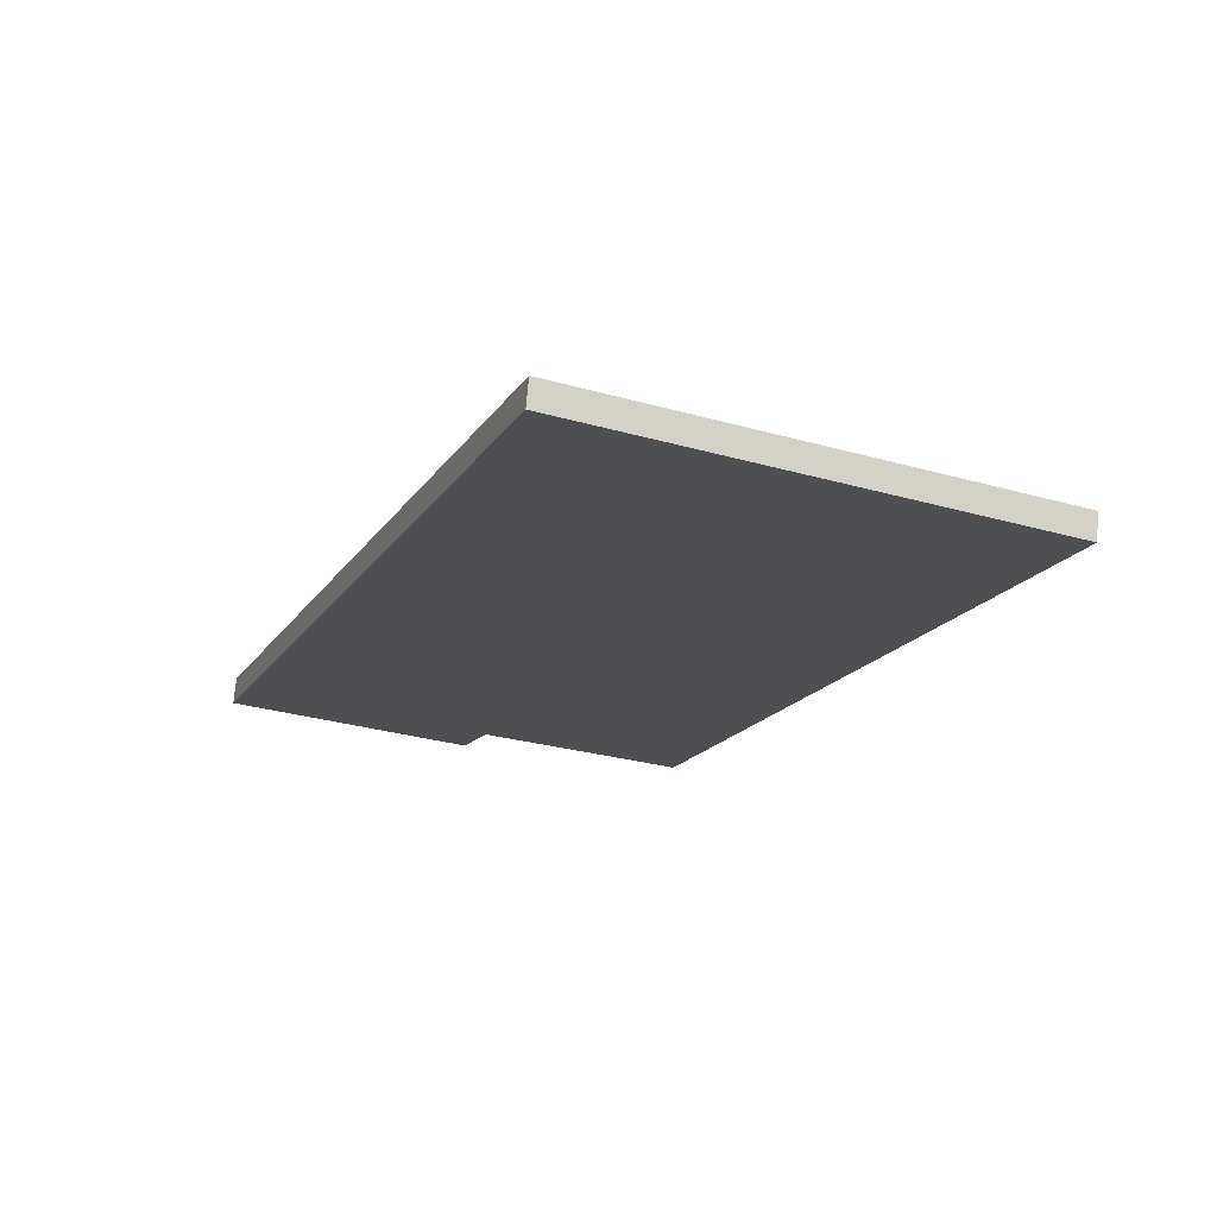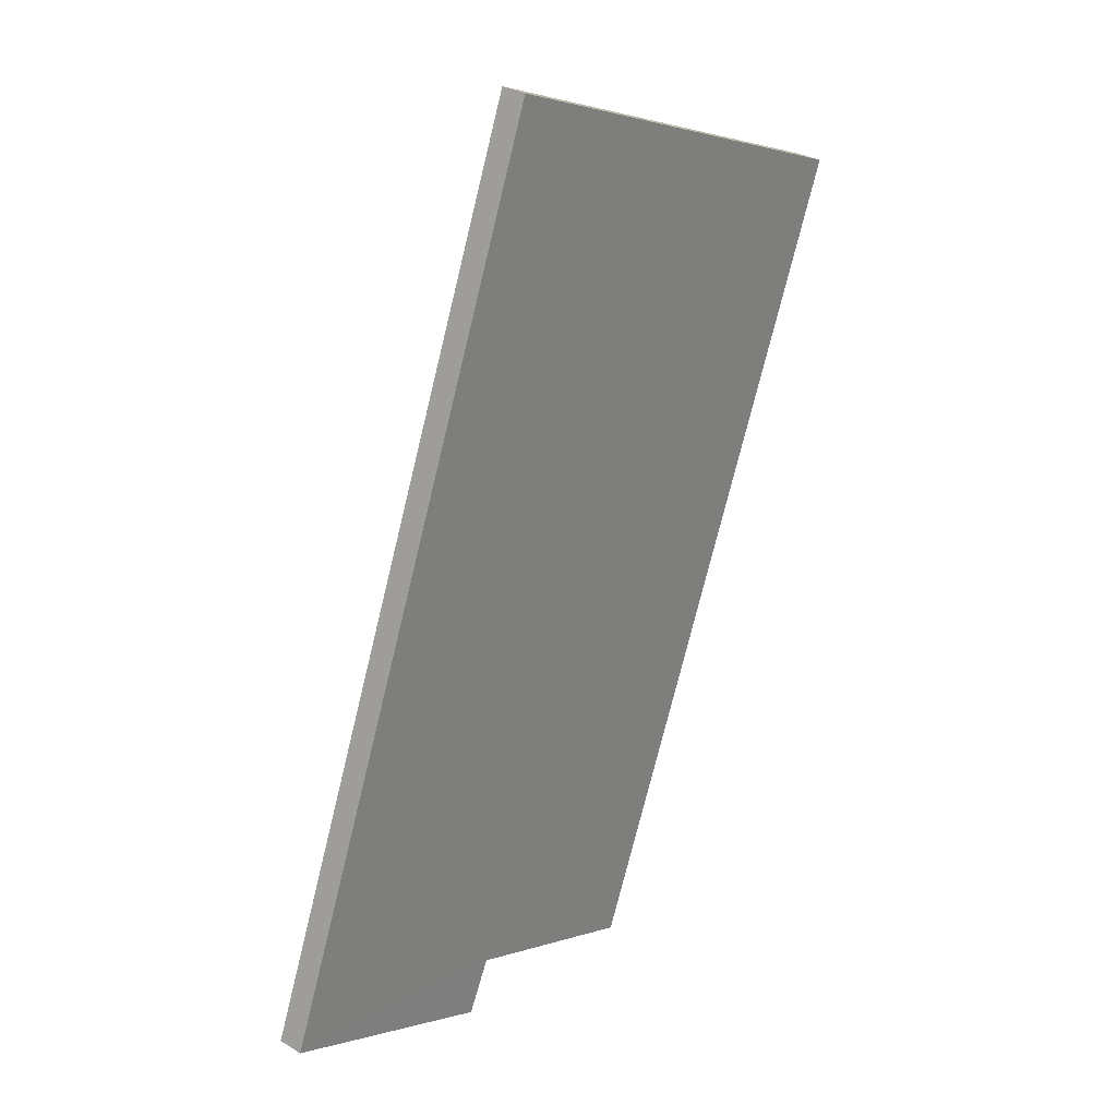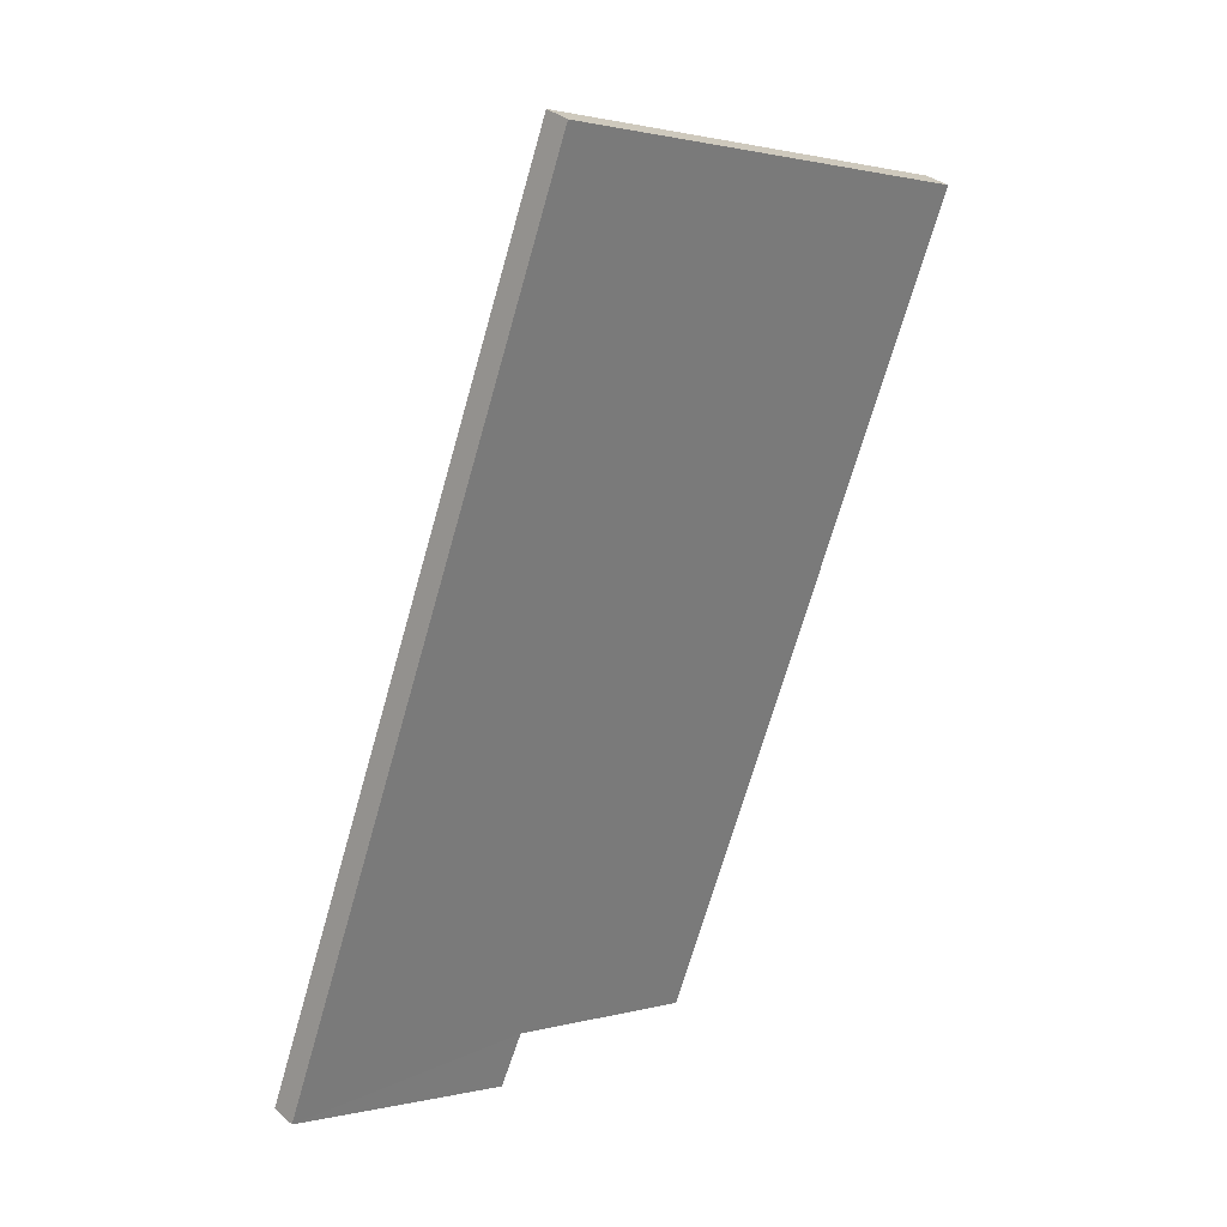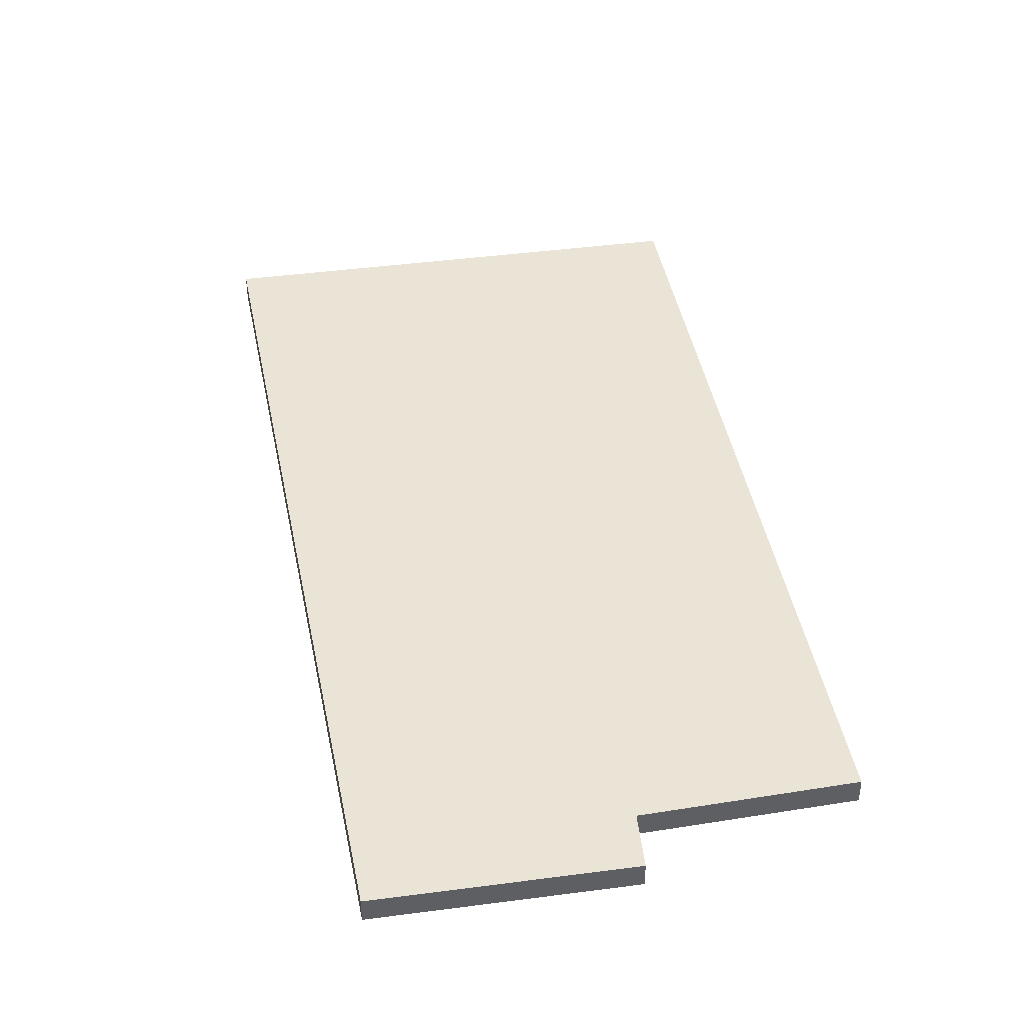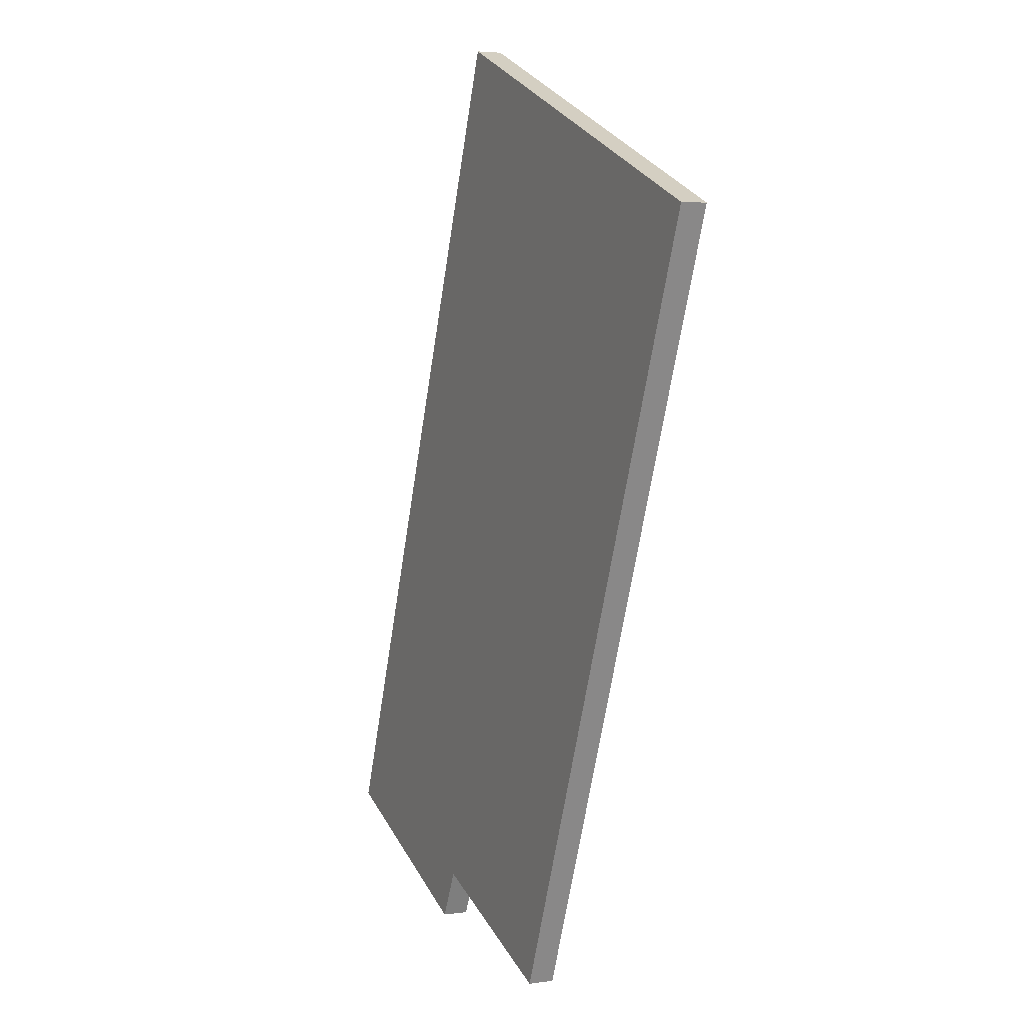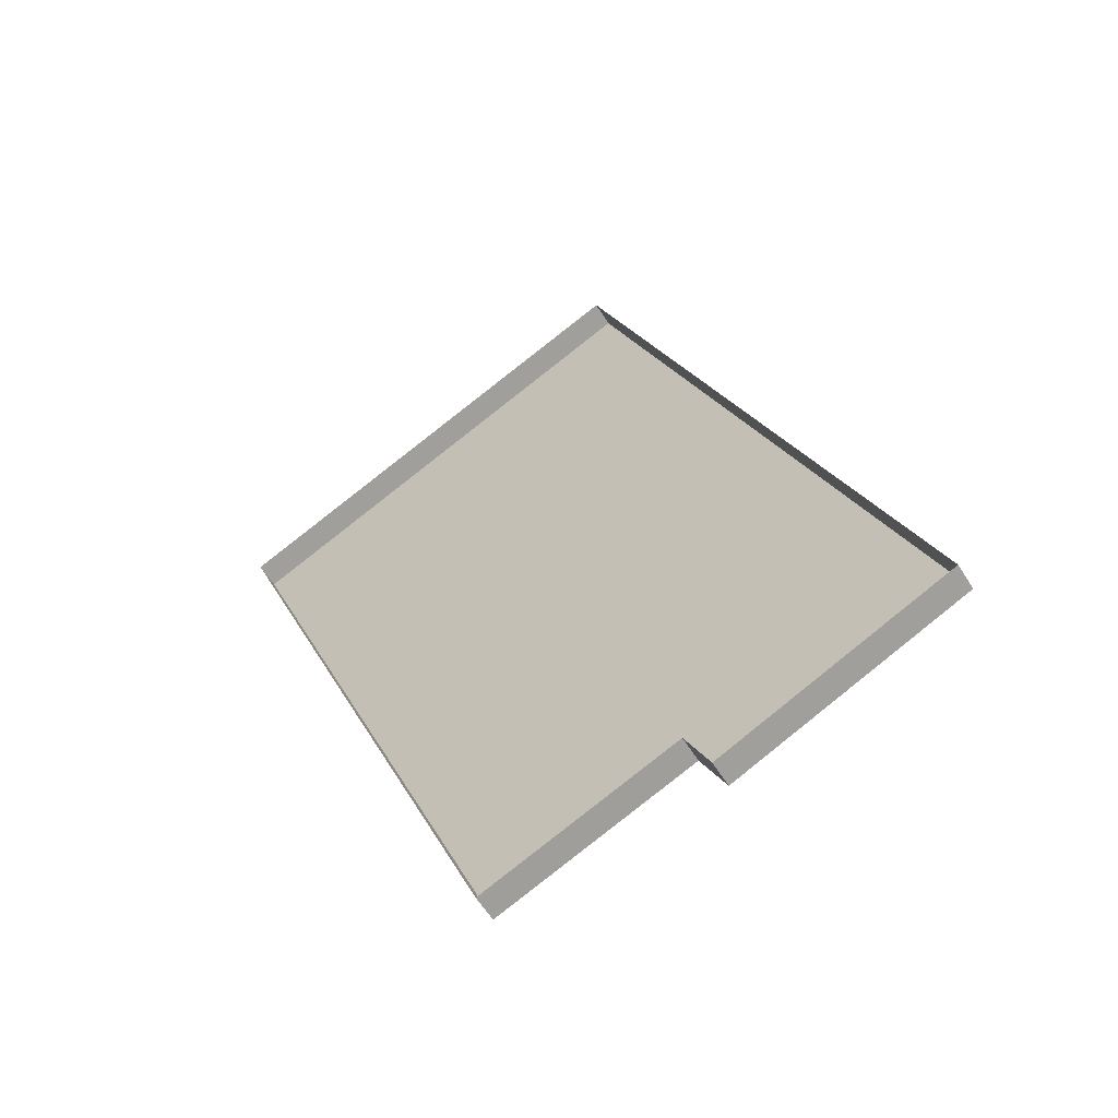
<metadata>
{"format":"obj","ext":"obj","renderer":"f3d","projection":"perspective","resolution":1024,"background":"white","views":[{"elev":72.0,"azim":4.6,"up":"+Y"},{"elev":30.1,"azim":-48.7,"up":"+Y"},{"elev":33.6,"azim":-40.6,"up":"+Y"},{"elev":42.6,"azim":-31.9,"up":"+Z"},{"elev":3.9,"azim":64.8,"up":"+Y"},{"elev":-59.1,"azim":-148.1,"up":"+Y"}]}
</metadata>
<code>
v -2.212e+05 -1.258e+05 23.93
v -2.212e+05 -1.258e+05 23.93
v -2.212e+05 -1.258e+05 23.93
v -2.211e+05 -1.258e+05 23.93
v -2.211e+05 -1.258e+05 23.93
v -2.211e+05 -1.258e+05 23.93
v -2.212e+05 -1.258e+05 24.6
v -2.212e+05 -1.258e+05 24.6
v -2.212e+05 -1.258e+05 24.6
v -2.211e+05 -1.258e+05 24.6
v -2.211e+05 -1.258e+05 24.6
v -2.211e+05 -1.258e+05 24.6
f 1 2 3
f 4 3 5
f 5 3 6
f 3 2 6
f 7 8 9
f 9 8 10
f 10 8 11
f 8 12 11
f 7 1 3
f 8 7 3
f 9 2 1
f 7 9 1
f 12 3 4
f 12 8 3
f 11 4 5
f 11 12 4
f 10 6 2
f 9 10 2
f 11 5 6
f 10 11 6

</code>
